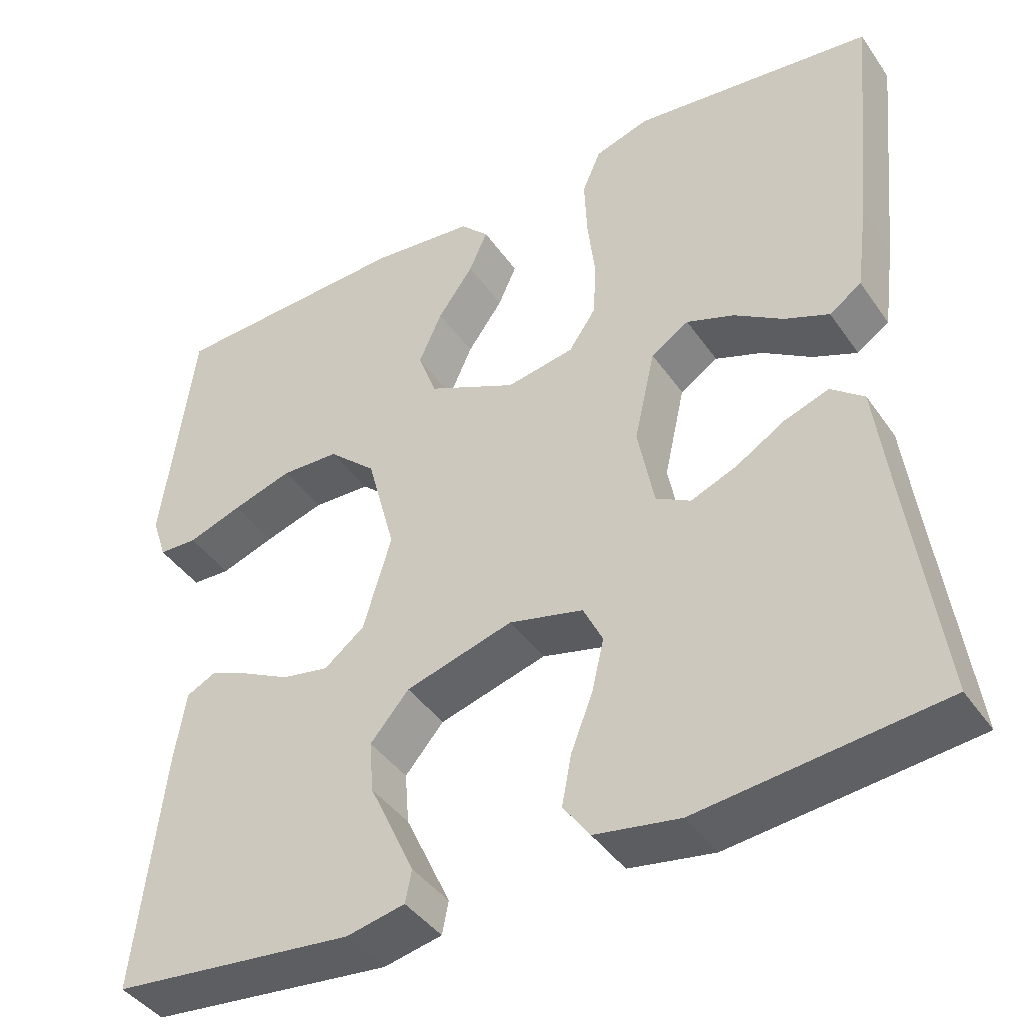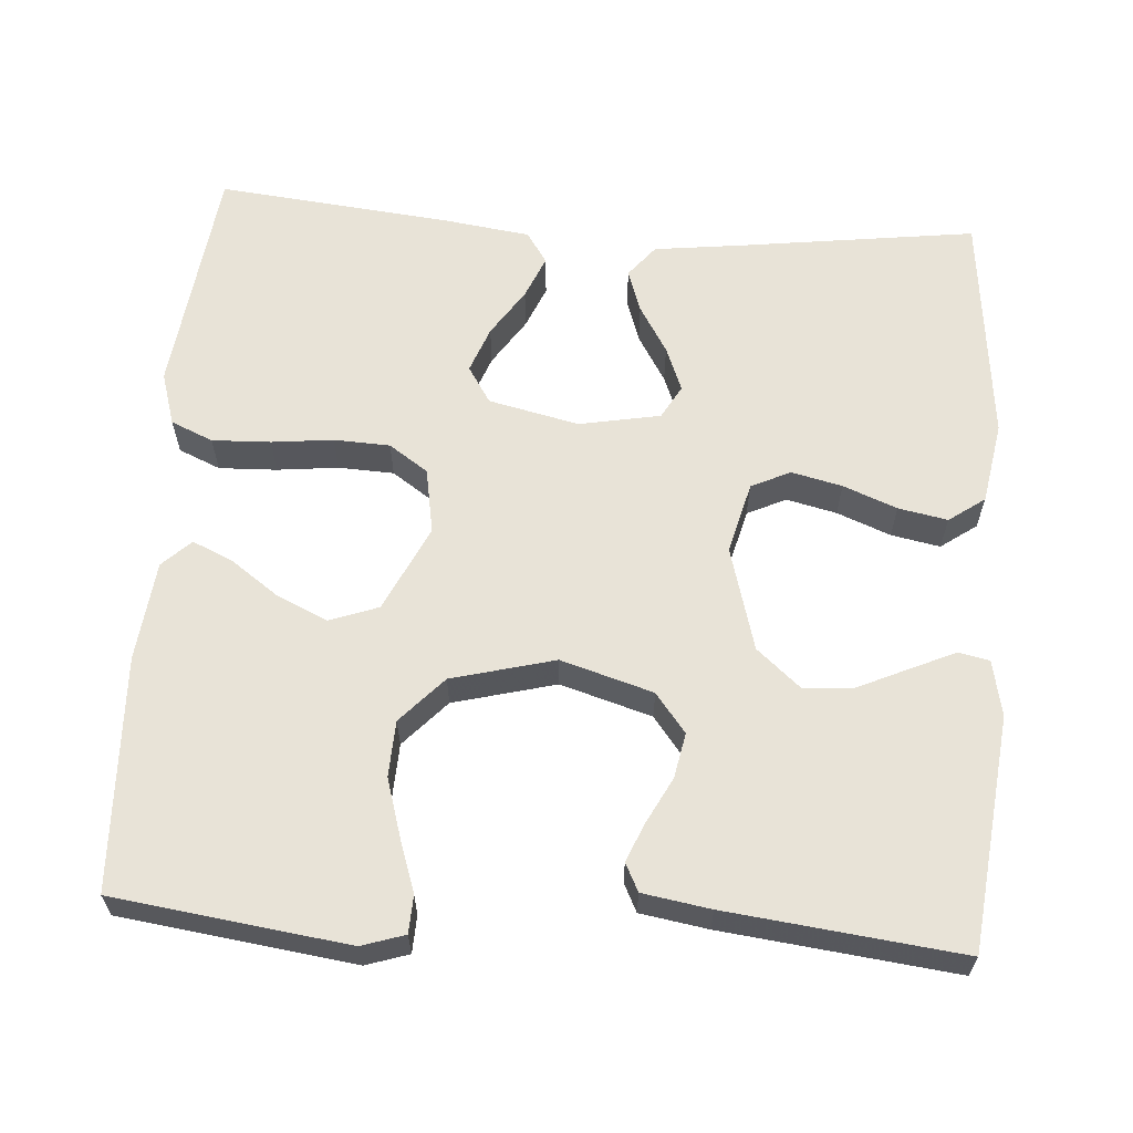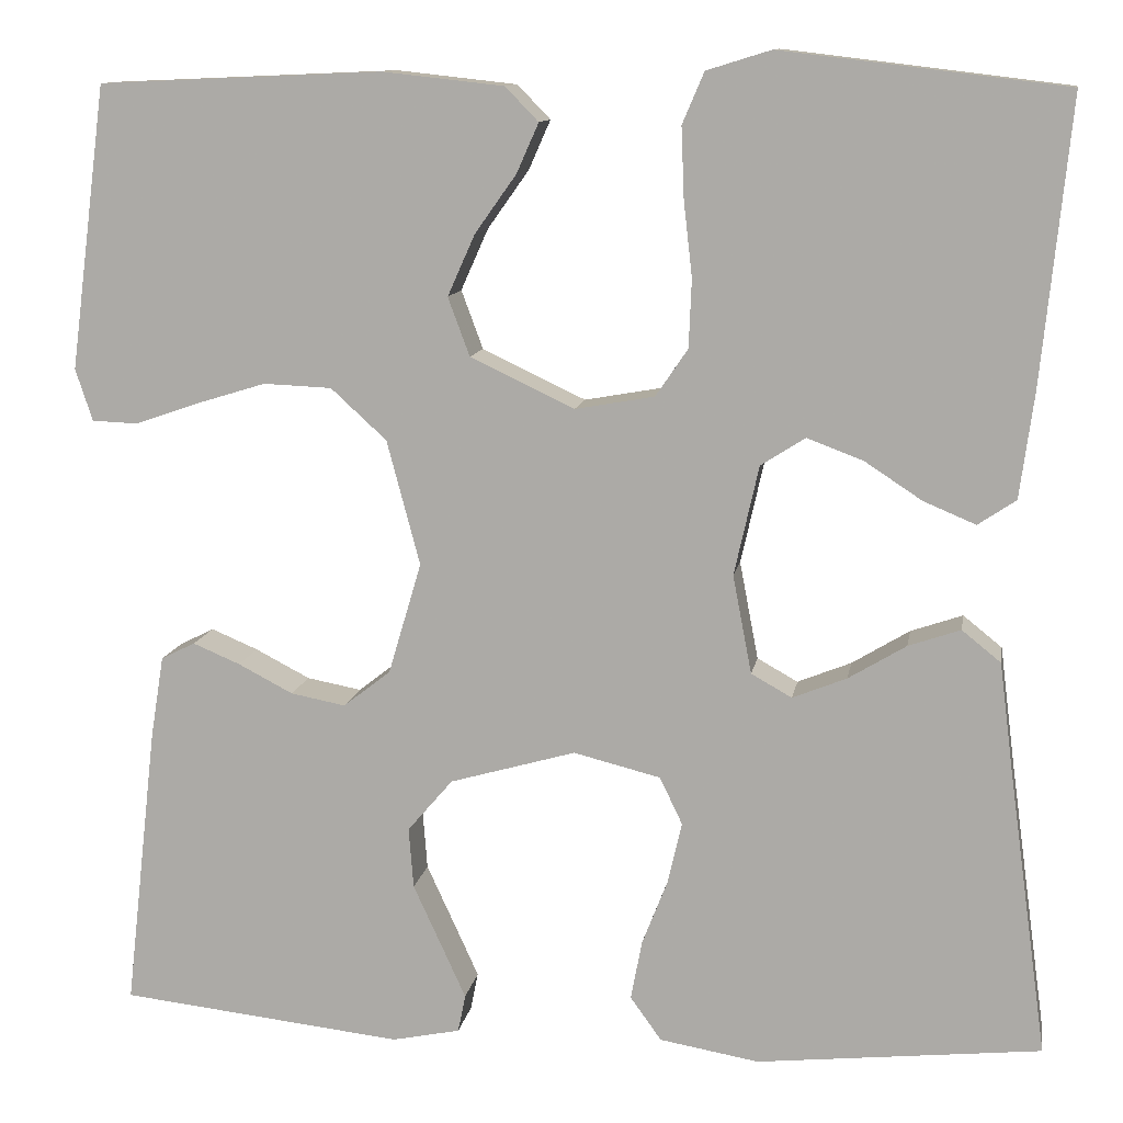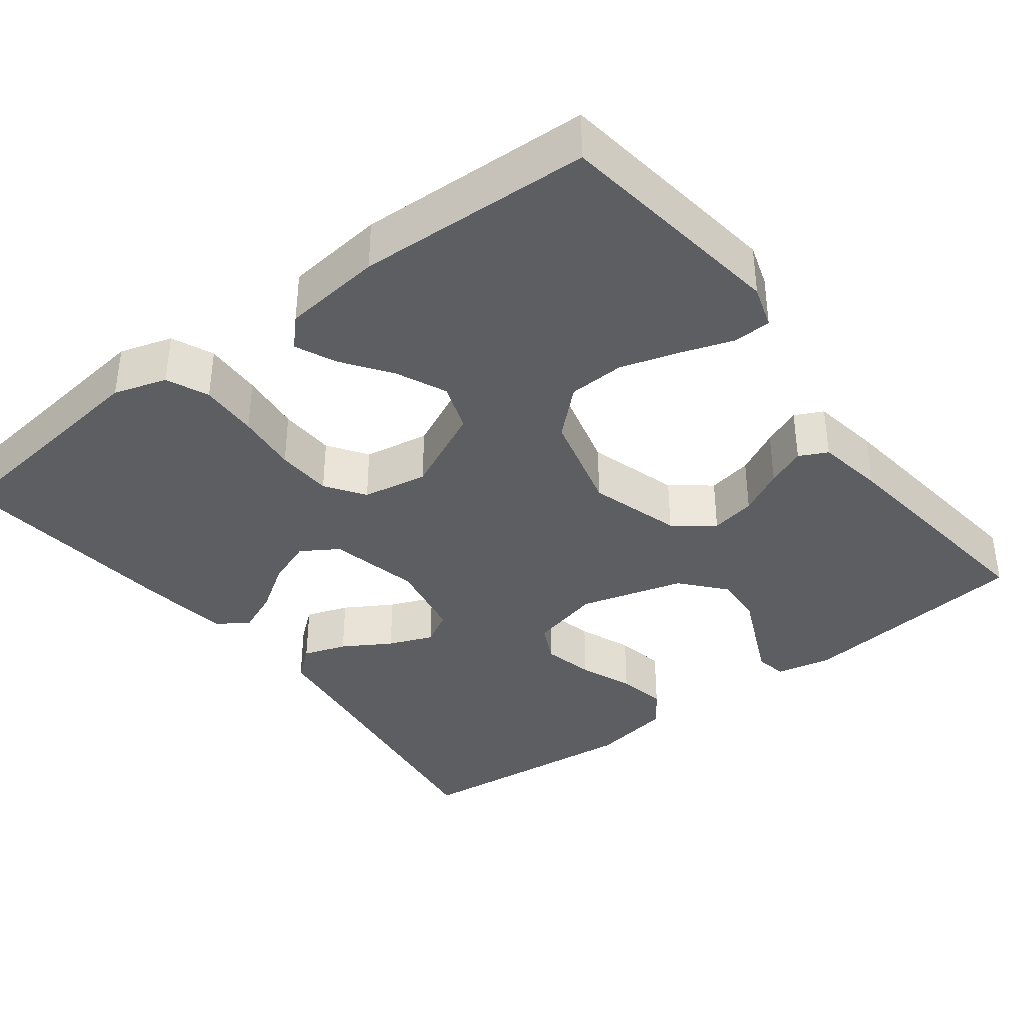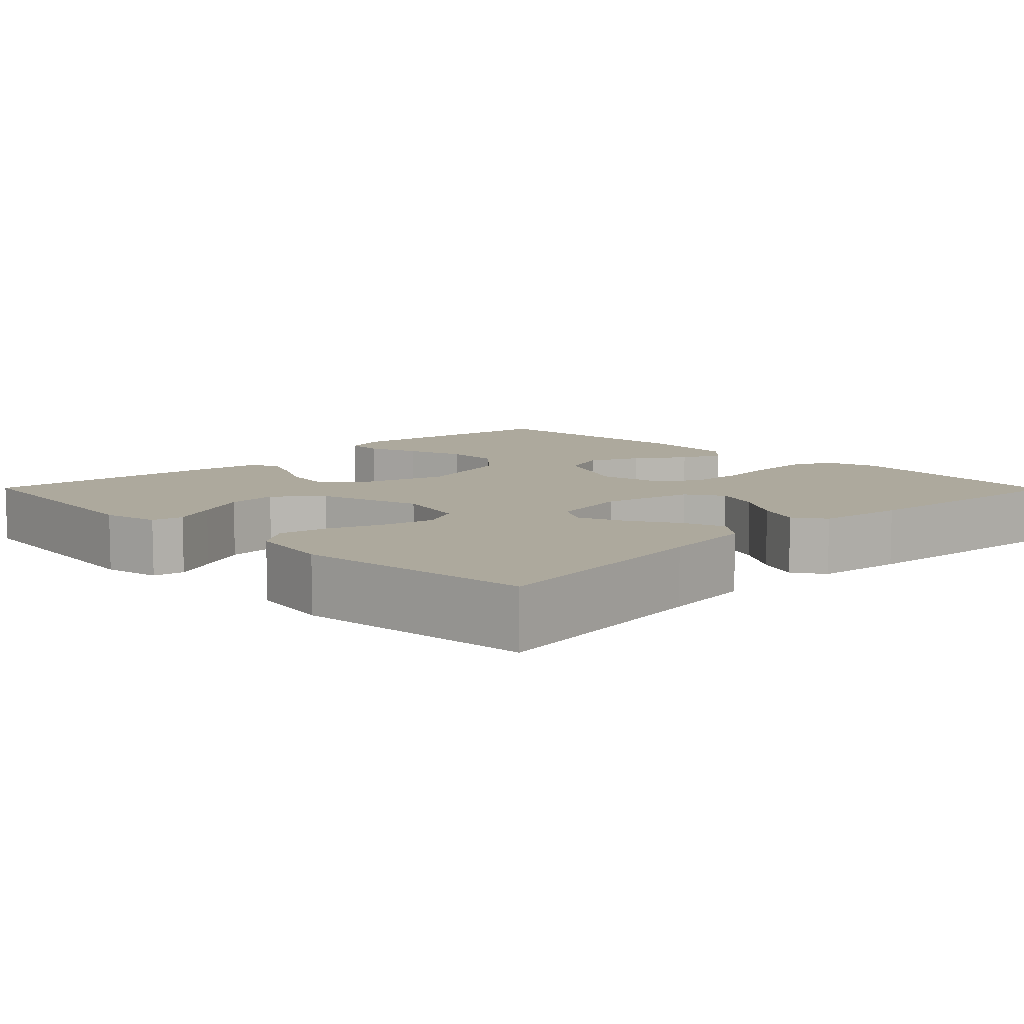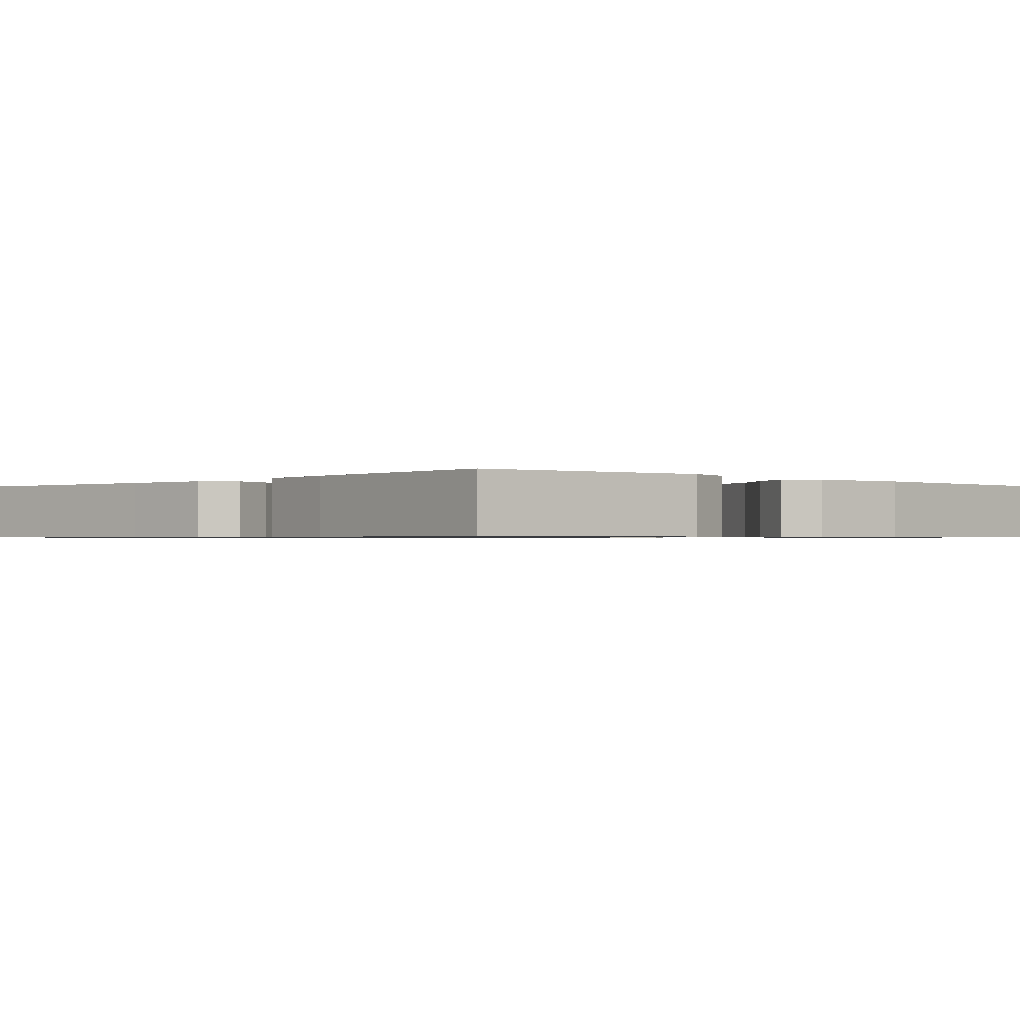
<metadata>
{"format":"obj","ext":"obj","renderer":"f3d","projection":"perspective","resolution":1024,"background":"white","views":[{"elev":-42.1,"azim":-148.1,"up":"+Z"},{"elev":62.3,"azim":94.2,"up":"+Y"},{"elev":11.4,"azim":-170.4,"up":"+Z"},{"elev":-37.7,"azim":37.5,"up":"+Y"},{"elev":8.9,"azim":-134.6,"up":"+Y"},{"elev":-0.8,"azim":-43.3,"up":"+Y"}]}
</metadata>
<code>
v 0.5 0.07 -0.5
v 0.2 0.07 -0.533
v 0.128 0.07 -0.518
v 0.12 0.07 -0.478
v 0.146 0.07 -0.421
v 0.176 0.07 -0.356
v 0.181 0.07 -0.292
v 0.133 0.07 -0.236
v 0 0.07 -0.198
v -0.092 0.07 -0.221
v -0.116 0.07 -0.271
v -0.101 0.07 -0.336
v -0.074 0.07 -0.405
v -0.062 0.07 -0.468
v -0.095 0.07 -0.514
v -0.2 0.07 -0.532
v -0.5 0.07 -0.5
v -0.459 0.07 -0.2
v -0.444 0.07 -0.082
v -0.403 0.07 -0.049
v -0.348 0.07 -0.068
v -0.287 0.07 -0.105
v -0.23 0.07 -0.128
v -0.187 0.07 -0.104
v -0.167 0.07 0
v -0.193 0.07 0.116
v -0.24 0.07 0.146
v -0.299 0.07 0.124
v -0.36 0.07 0.084
v -0.415 0.07 0.061
v -0.455 0.07 0.088
v -0.47 0.07 0.2
v -0.5 0.07 0.5
v -0.2 0.07 0.536
v -0.132 0.07 0.515
v -0.109 0.07 0.461
v -0.112 0.07 0.386
v -0.121 0.07 0.307
v -0.118 0.07 0.235
v -0.084 0.07 0.185
v 0 0.07 0.17
v 0.11 0.07 0.222
v 0.133 0.07 0.284
v 0.104 0.07 0.349
v 0.06 0.07 0.411
v 0.037 0.07 0.463
v 0.072 0.07 0.499
v 0.2 0.07 0.513
v 0.5 0.07 0.5
v 0.539 0.07 0.2
v 0.521 0.07 0.145
v 0.473 0.07 0.143
v 0.406 0.07 0.166
v 0.331 0.07 0.189
v 0.259 0.07 0.186
v 0.2 0.07 0.132
v 0.165 0.07 0
v 0.2 0.07 -0.118
v 0.25 0.07 -0.157
v 0.308 0.07 -0.146
v 0.366 0.07 -0.116
v 0.416 0.07 -0.095
v 0.452 0.07 -0.113
v 0.466 0.07 -0.2
v 0.5 0 -0.5
v 0.2 0 -0.533
v 0.128 0 -0.518
v 0.12 0 -0.478
v 0.146 0 -0.421
v 0.176 0 -0.356
v 0.181 0 -0.292
v 0.133 0 -0.236
v 0 0 -0.198
v -0.092 0 -0.221
v -0.116 0 -0.271
v -0.101 0 -0.336
v -0.074 0 -0.405
v -0.062 0 -0.468
v -0.095 0 -0.514
v -0.2 0 -0.532
v -0.5 0 -0.5
v -0.459 0 -0.2
v -0.444 0 -0.082
v -0.403 0 -0.049
v -0.348 0 -0.068
v -0.287 0 -0.105
v -0.23 0 -0.128
v -0.187 0 -0.104
v -0.167 0 0
v -0.193 0 0.116
v -0.24 0 0.146
v -0.299 0 0.124
v -0.36 0 0.084
v -0.415 0 0.061
v -0.455 0 0.088
v -0.47 0 0.2
v -0.5 0 0.5
v -0.2 0 0.536
v -0.132 0 0.515
v -0.109 0 0.461
v -0.112 0 0.386
v -0.121 0 0.307
v -0.118 0 0.235
v -0.084 0 0.185
v 0 0 0.17
v 0.11 0 0.222
v 0.133 0 0.284
v 0.104 0 0.349
v 0.06 0 0.411
v 0.037 0 0.463
v 0.072 0 0.499
v 0.2 0 0.513
v 0.5 0 0.5
v 0.539 0 0.2
v 0.521 0 0.145
v 0.473 0 0.143
v 0.406 0 0.166
v 0.331 0 0.189
v 0.259 0 0.186
v 0.2 0 0.132
v 0.165 0 0
v 0.2 0 -0.118
v 0.25 0 -0.157
v 0.308 0 -0.146
v 0.366 0 -0.116
v 0.416 0 -0.095
v 0.452 0 -0.113
v 0.466 0 -0.2
f 60 61 62 63
f 60 63 64 1
f 50 51 52 53
f 50 53 54
f 49 50 54 55
f 44 45 46 47
f 43 44 47 48
f 35 36 37 38
f 35 38 39
f 34 35 39
f 33 34 39
f 32 33 39 40
f 28 29 30 31
f 27 28 31 32
f 19 20 21 22
f 18 19 22 23
f 17 18 23
f 16 17 23 24
f 12 13 14 15
f 11 12 15 16
f 3 4 5 6
f 1 2 3 6
f 59 60 1 6
f 58 59 6 7
f 57 58 7 8
f 48 49 55 56
f 43 48 56 57
f 42 43 57 8
f 27 32 40 41
f 26 27 41
f 25 26 41
f 11 16 24 25
f 10 11 25 41
f 9 10 41 42
f 8 9 42
f 127 126 125 124
f 65 128 127 124
f 117 116 115 114
f 118 117 114
f 119 118 114 113
f 111 110 109 108
f 112 111 108 107
f 102 101 100 99
f 103 102 99
f 103 99 98
f 103 98 97
f 104 103 97 96
f 95 94 93 92
f 96 95 92 91
f 86 85 84 83
f 87 86 83 82
f 87 82 81
f 88 87 81 80
f 79 78 77 76
f 80 79 76 75
f 70 69 68 67
f 70 67 66 65
f 70 65 124 123
f 71 70 123 122
f 72 71 122 121
f 120 119 113 112
f 121 120 112 107
f 72 121 107 106
f 105 104 96 91
f 105 91 90
f 105 90 89
f 89 88 80 75
f 105 89 75 74
f 106 105 74 73
f 106 73 72
f 1 65 66 2
f 2 66 67 3
f 3 67 68 4
f 4 68 69 5
f 5 69 70 6
f 6 70 71 7
f 7 71 72 8
f 8 72 73 9
f 9 73 74 10
f 10 74 75 11
f 11 75 76 12
f 12 76 77 13
f 13 77 78 14
f 14 78 79 15
f 15 79 80 16
f 16 80 81 17
f 17 81 82 18
f 18 82 83 19
f 19 83 84 20
f 20 84 85 21
f 21 85 86 22
f 22 86 87 23
f 23 87 88 24
f 24 88 89 25
f 25 89 90 26
f 26 90 91 27
f 27 91 92 28
f 28 92 93 29
f 29 93 94 30
f 30 94 95 31
f 31 95 96 32
f 32 96 97 33
f 33 97 98 34
f 34 98 99 35
f 35 99 100 36
f 36 100 101 37
f 37 101 102 38
f 38 102 103 39
f 39 103 104 40
f 40 104 105 41
f 41 105 106 42
f 42 106 107 43
f 43 107 108 44
f 44 108 109 45
f 45 109 110 46
f 46 110 111 47
f 47 111 112 48
f 48 112 113 49
f 49 113 114 50
f 50 114 115 51
f 51 115 116 52
f 52 116 117 53
f 53 117 118 54
f 54 118 119 55
f 55 119 120 56
f 56 120 121 57
f 57 121 122 58
f 58 122 123 59
f 59 123 124 60
f 60 124 125 61
f 61 125 126 62
f 62 126 127 63
f 63 127 128 64
f 64 128 65 1

</code>
